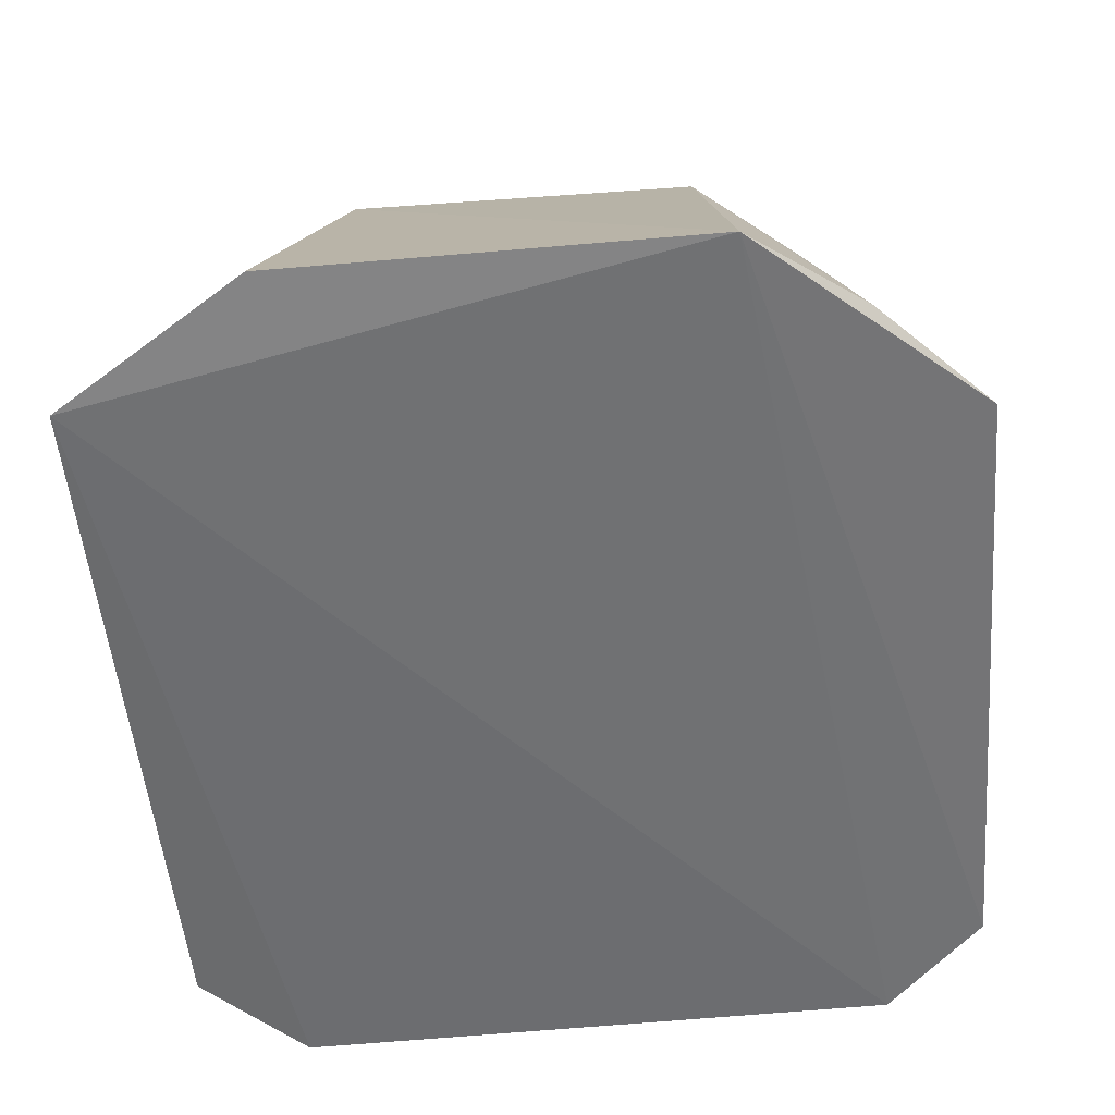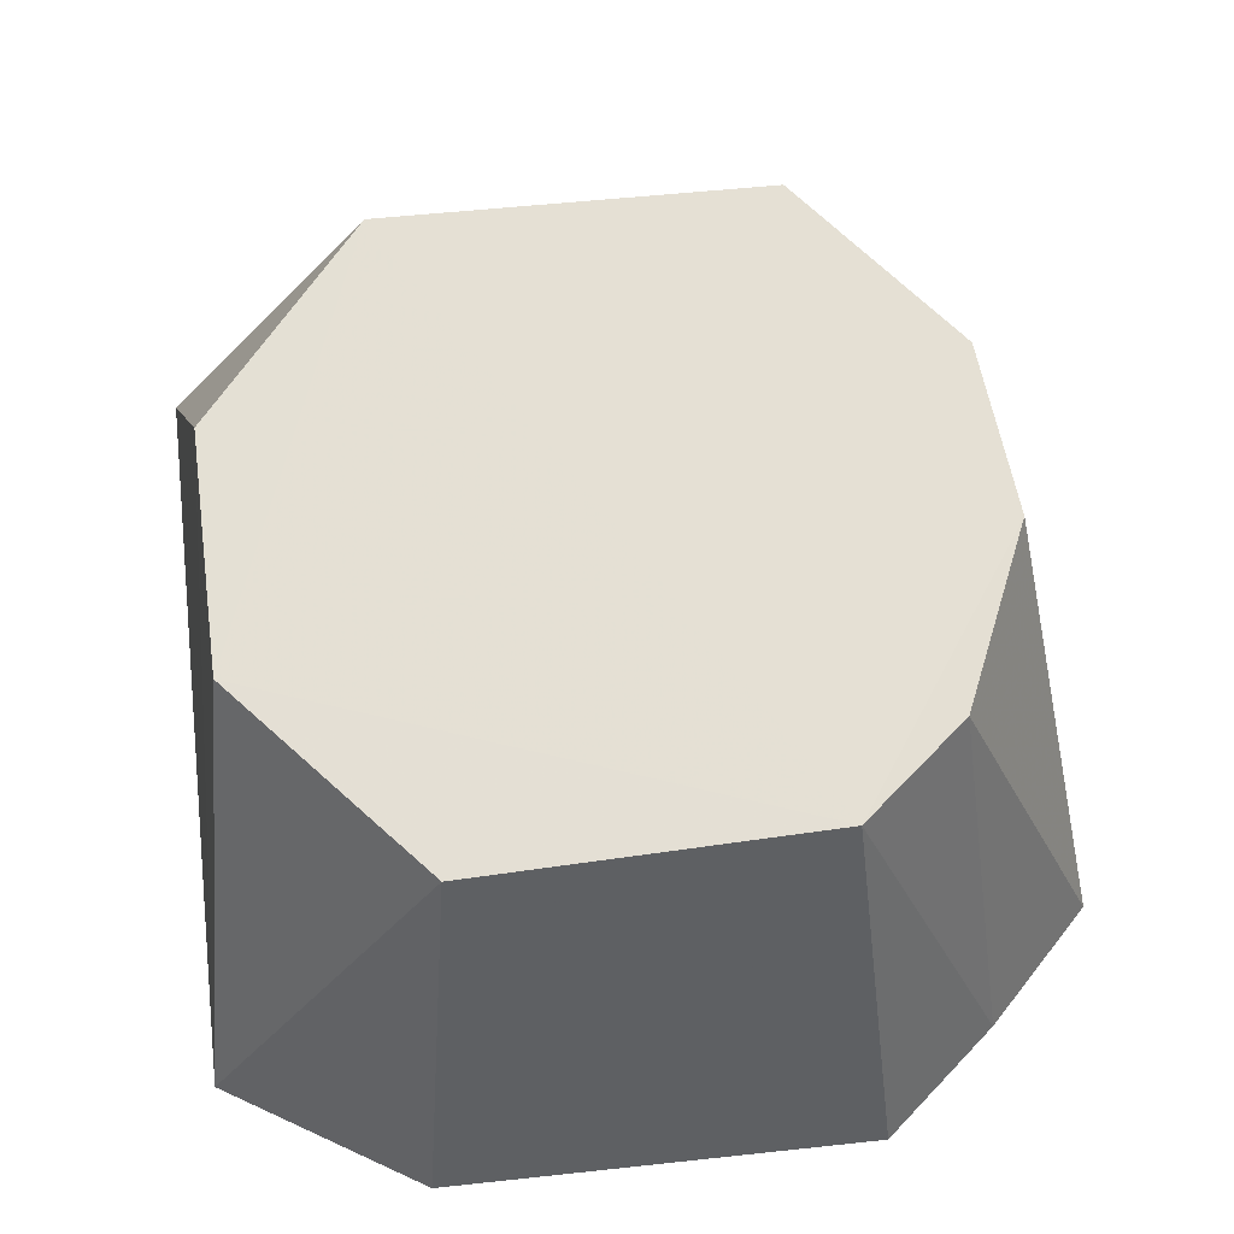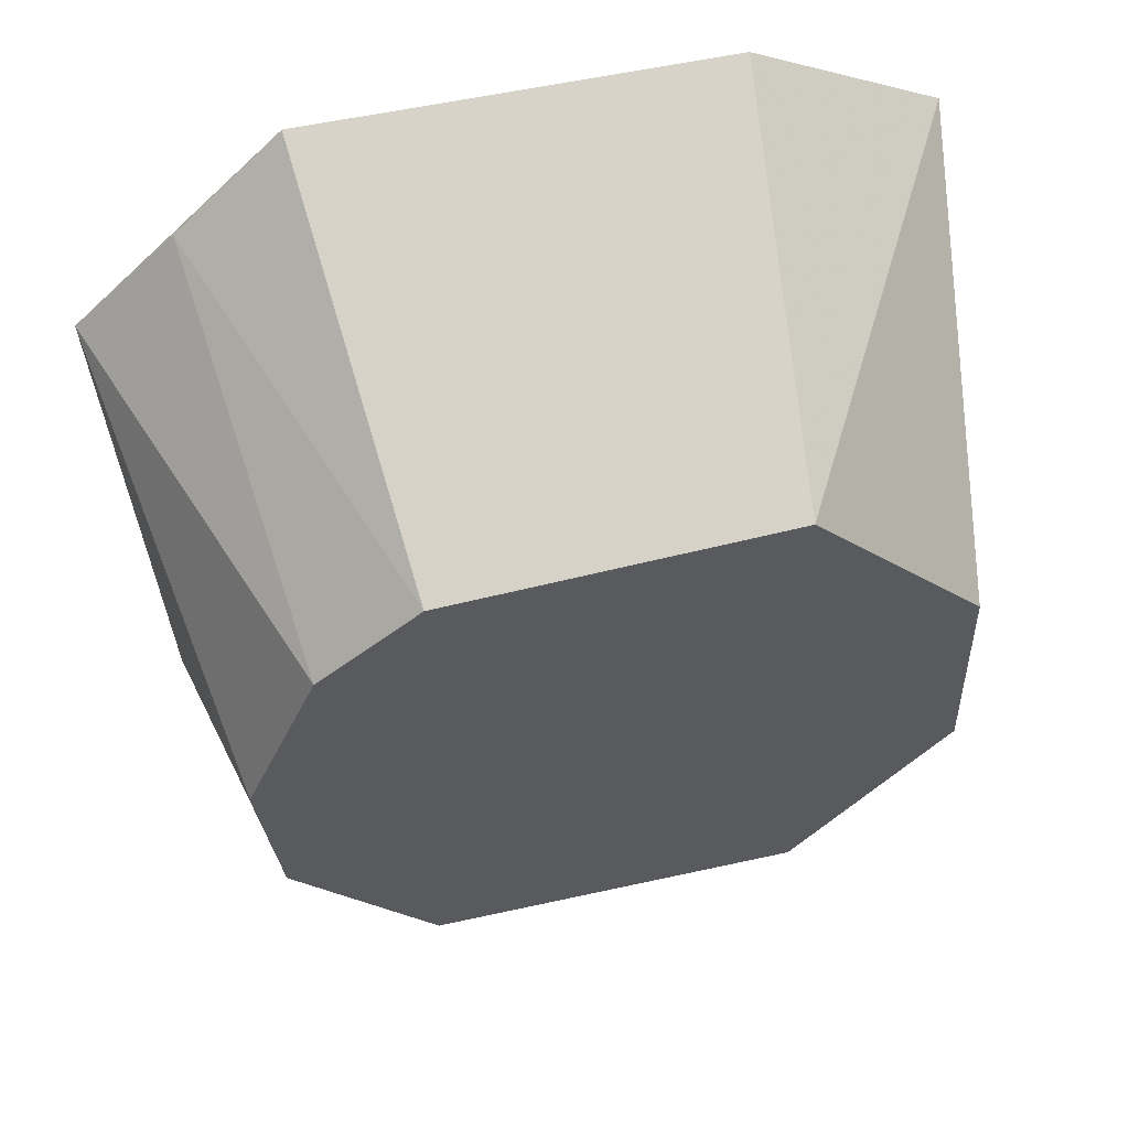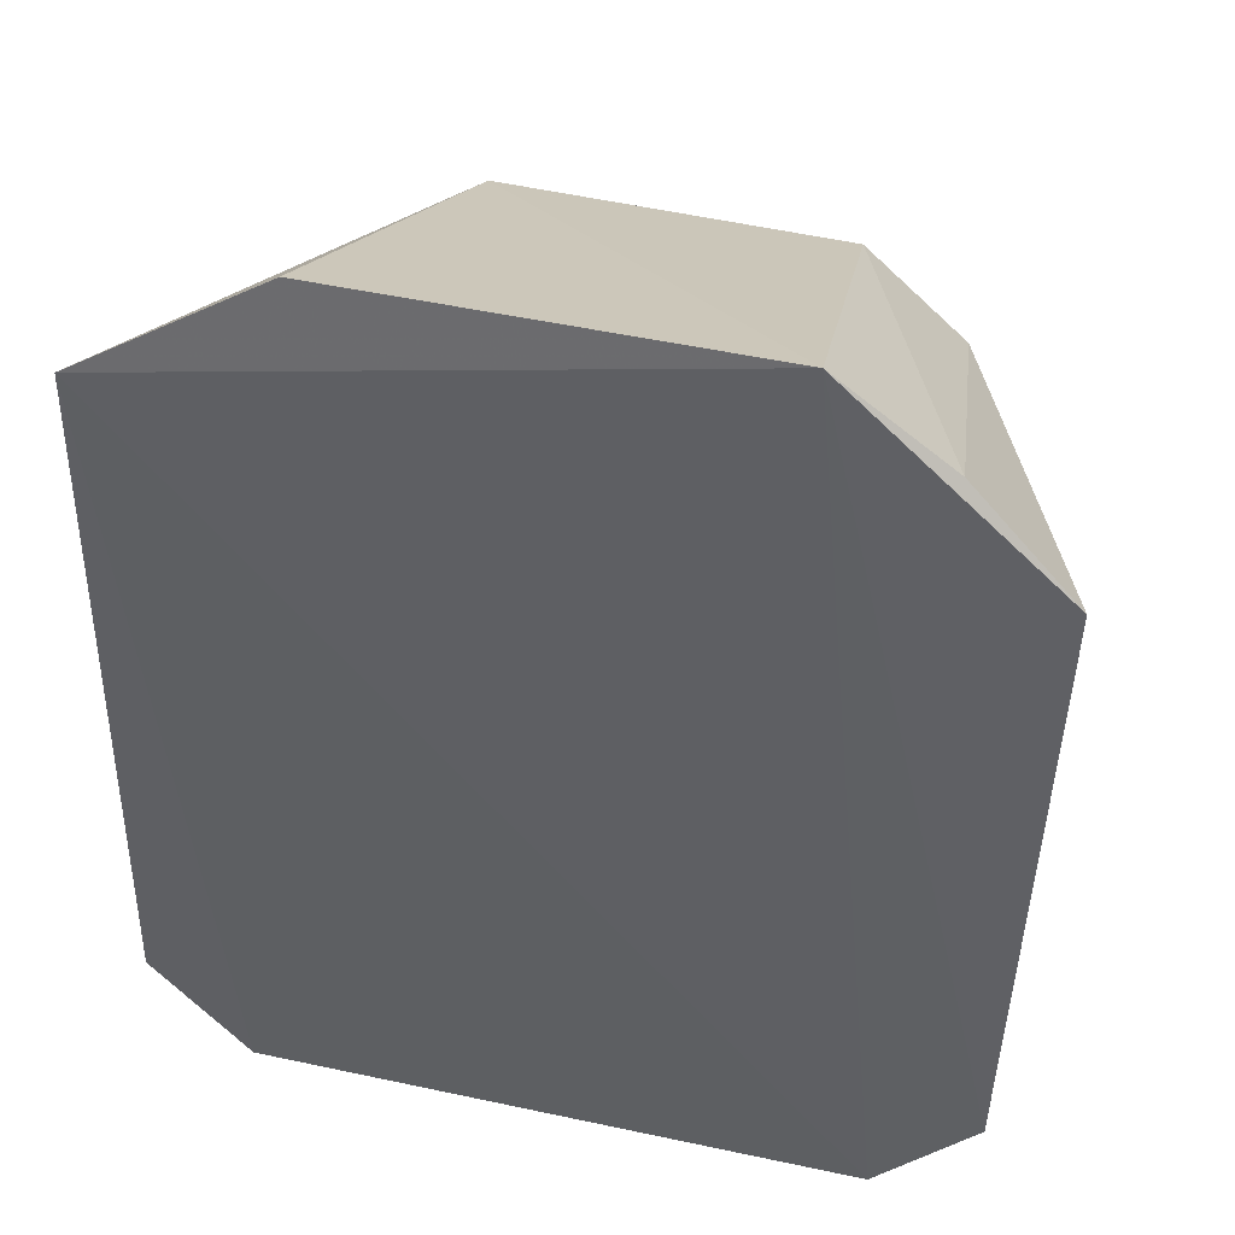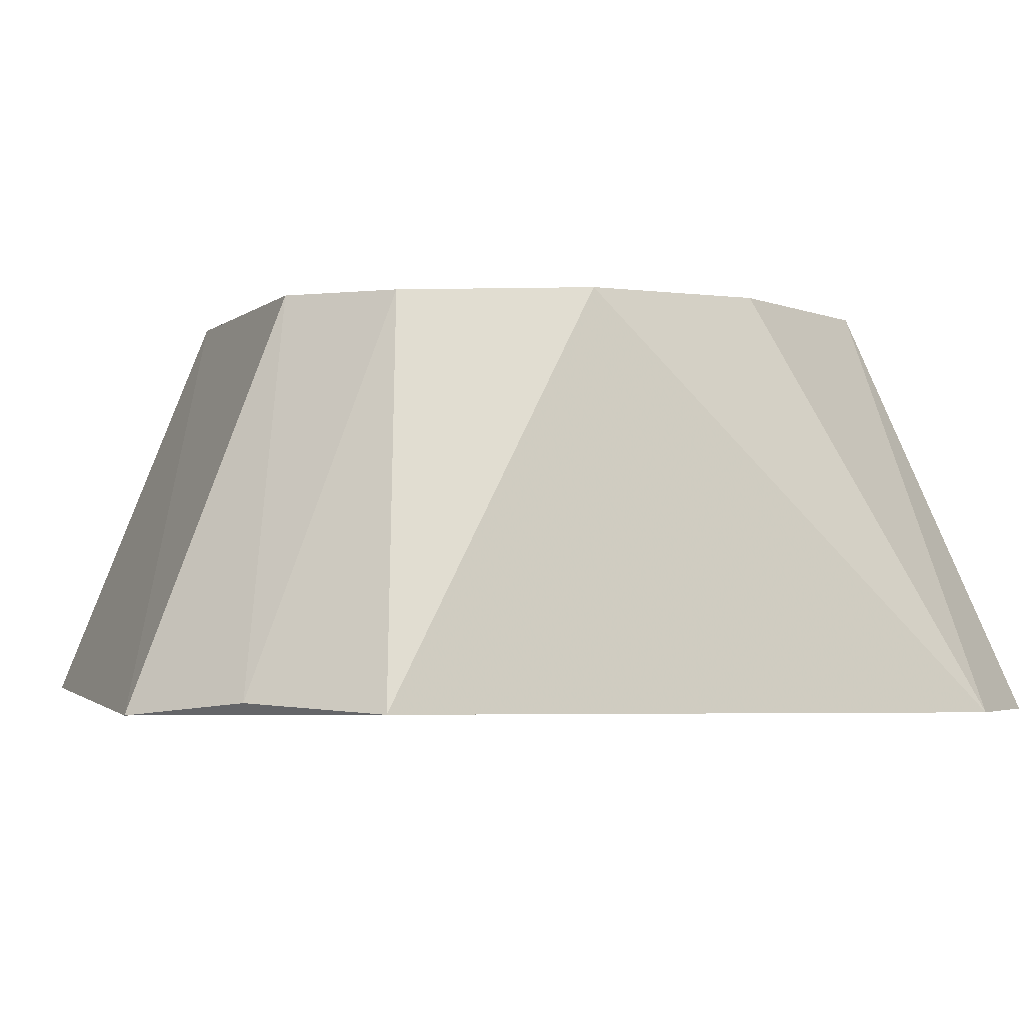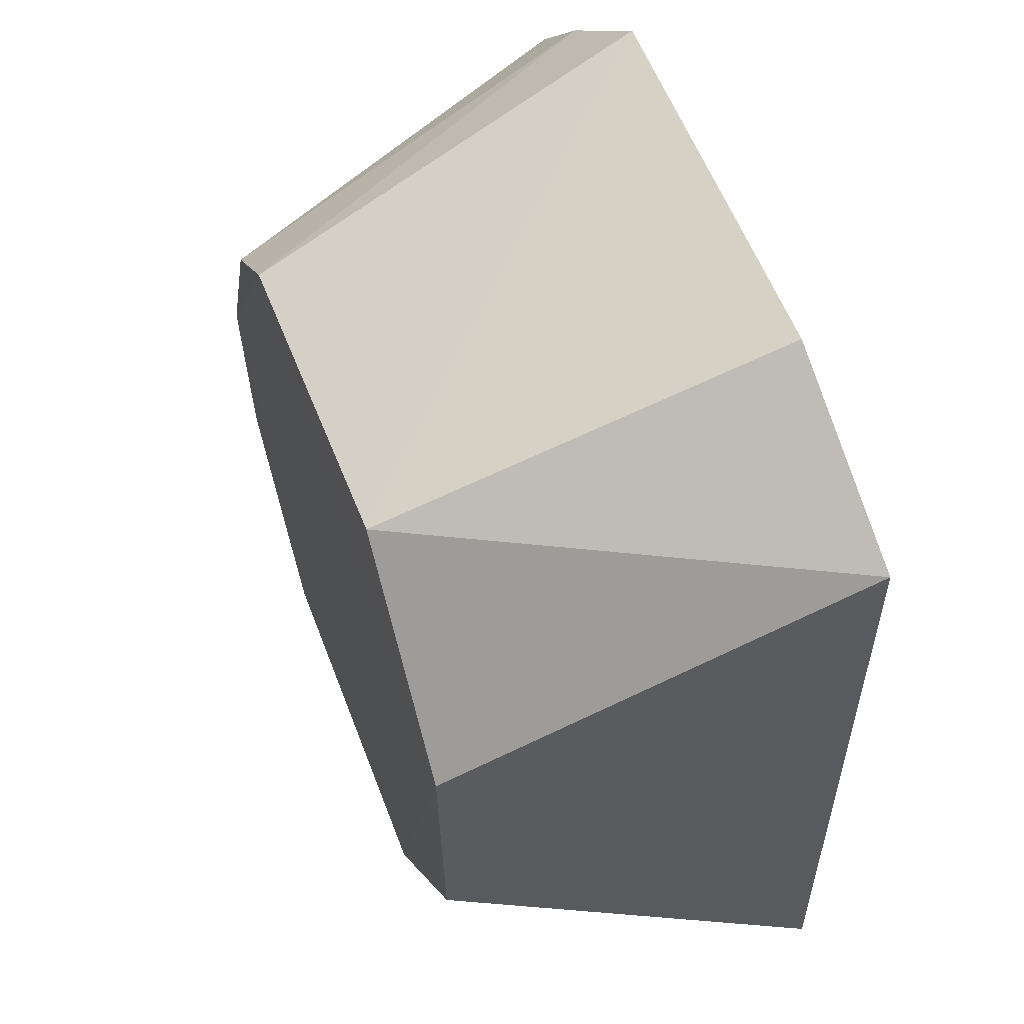
<metadata>
{"format":"obj","ext":"obj","renderer":"f3d","projection":"perspective","resolution":1024,"background":"white","views":[{"elev":-54.8,"azim":-173.5,"up":"+Z"},{"elev":66.2,"azim":174.4,"up":"+Z"},{"elev":56.5,"azim":-13.1,"up":"+Y"},{"elev":41.1,"azim":-165.9,"up":"+Y"},{"elev":-1.6,"azim":-108.3,"up":"+Z"},{"elev":55.3,"azim":69.6,"up":"+Y"}]}
</metadata>
<code>
v -0.107 -0.02303 0.09518
v -0.09831 -0.04662 0.08103
v -0.09868 -0.02166 0.08062
v -0.1203 -0.01777 0.08076
v -0.1244 -0.03876 0.0951
v -0.1233 -0.04996 0.08059
v -0.1055 -0.01758 0.08102
v -0.1006 -0.03816 0.09505
v -0.1225 -0.02656 0.09515
v -0.1019 -0.05008 0.08088
v -0.1277 -0.02482 0.08108
v -0.1009 -0.02984 0.09514
v -0.119 -0.02352 0.09523
v -0.1062 -0.04501 0.09506
v -0.1269 -0.04654 0.08071
v -0.1241 -0.02101 0.08132
v -0.1251 -0.03274 0.09516
v -0.1194 -0.04498 0.09507
f 6 4 3
f 7 1 3
f 7 3 4
f 7 4 1
f 8 2 3
f 10 6 3
f 10 3 2
f 12 8 3
f 12 3 1
f 13 1 4
f 13 12 1
f 14 10 2
f 14 2 8
f 14 8 12
f 14 12 13
f 15 11 4
f 15 4 6
f 16 11 9
f 16 4 11
f 16 13 4
f 16 9 13
f 17 9 11
f 17 13 9
f 17 15 5
f 17 11 15
f 18 6 10
f 18 10 14
f 18 15 6
f 18 5 15
f 18 17 5
f 18 14 13
f 18 13 17

</code>
